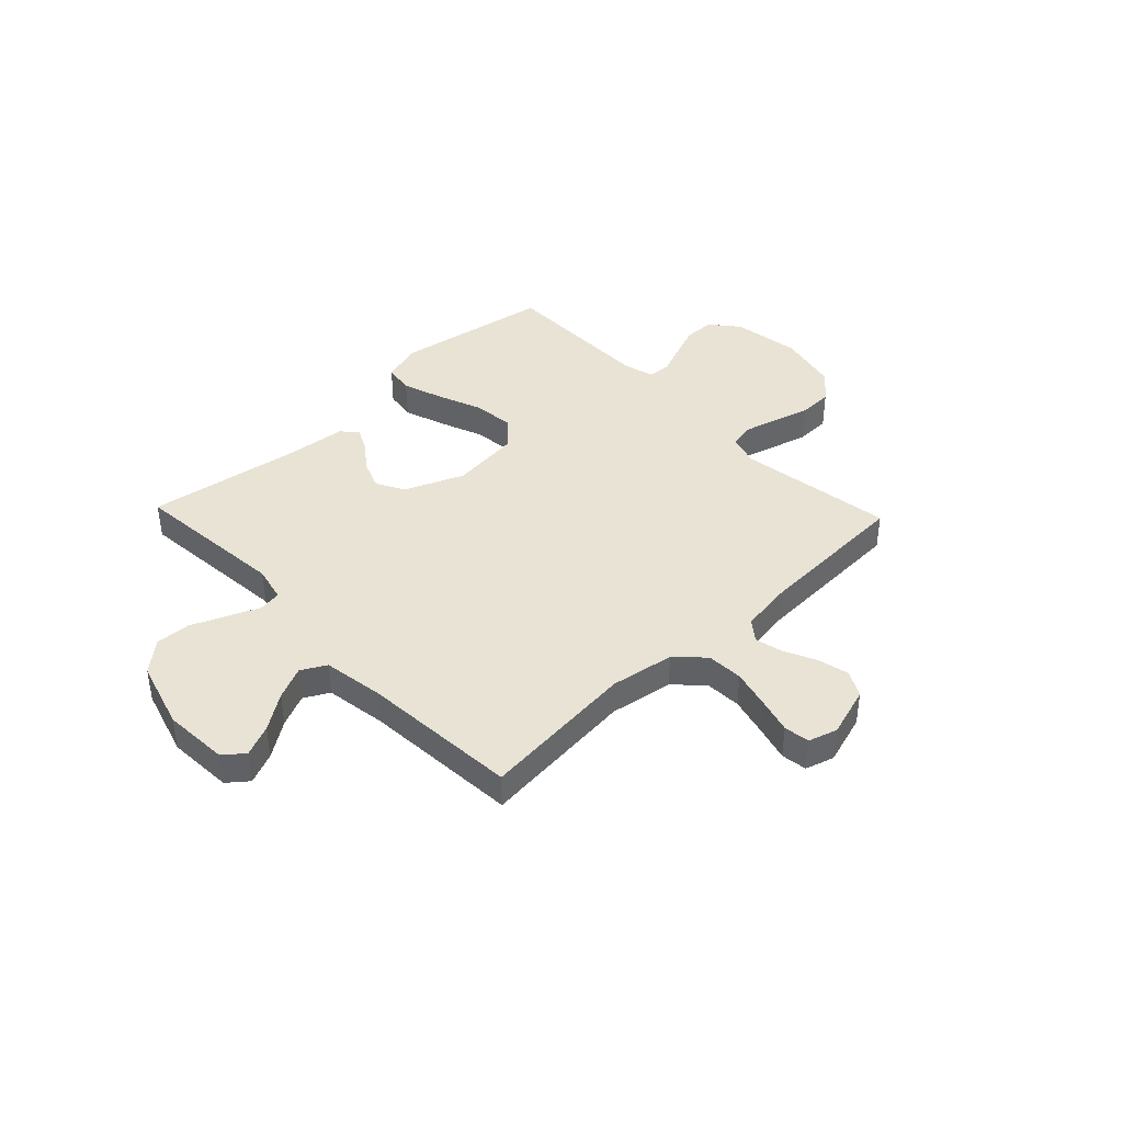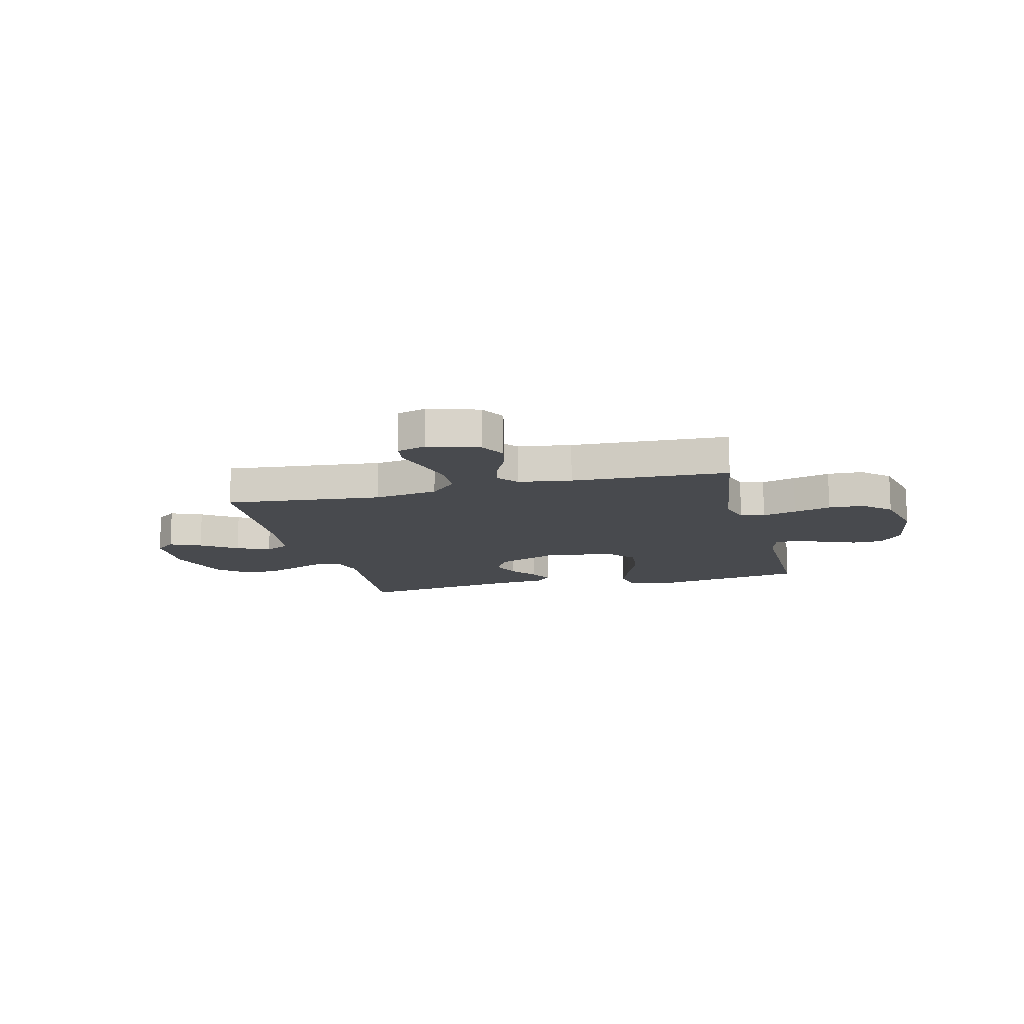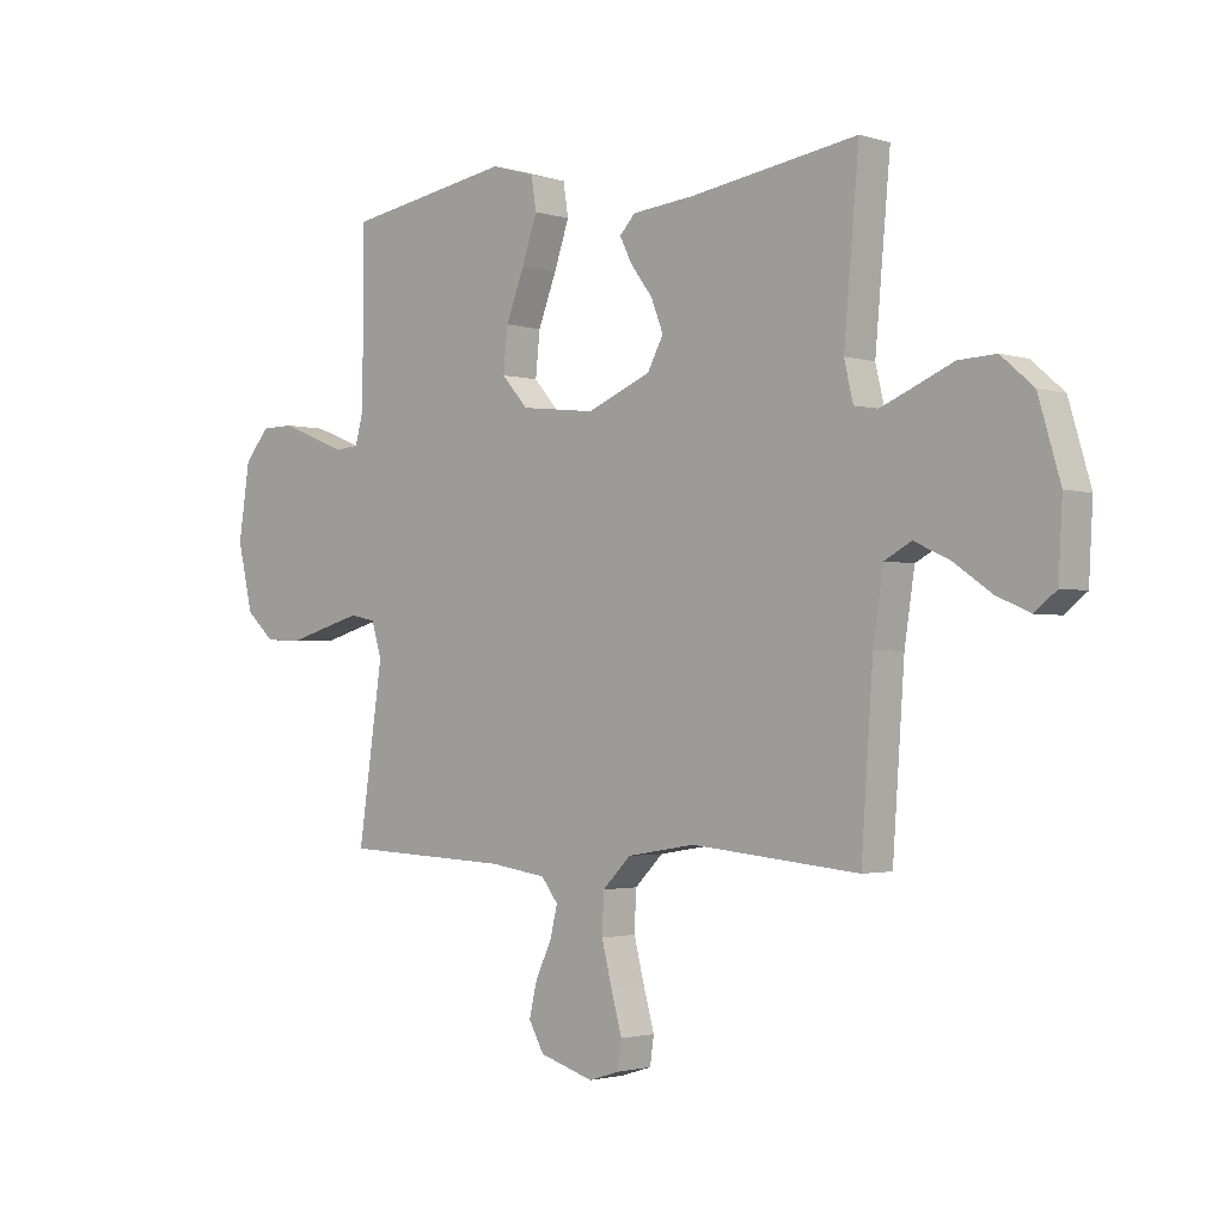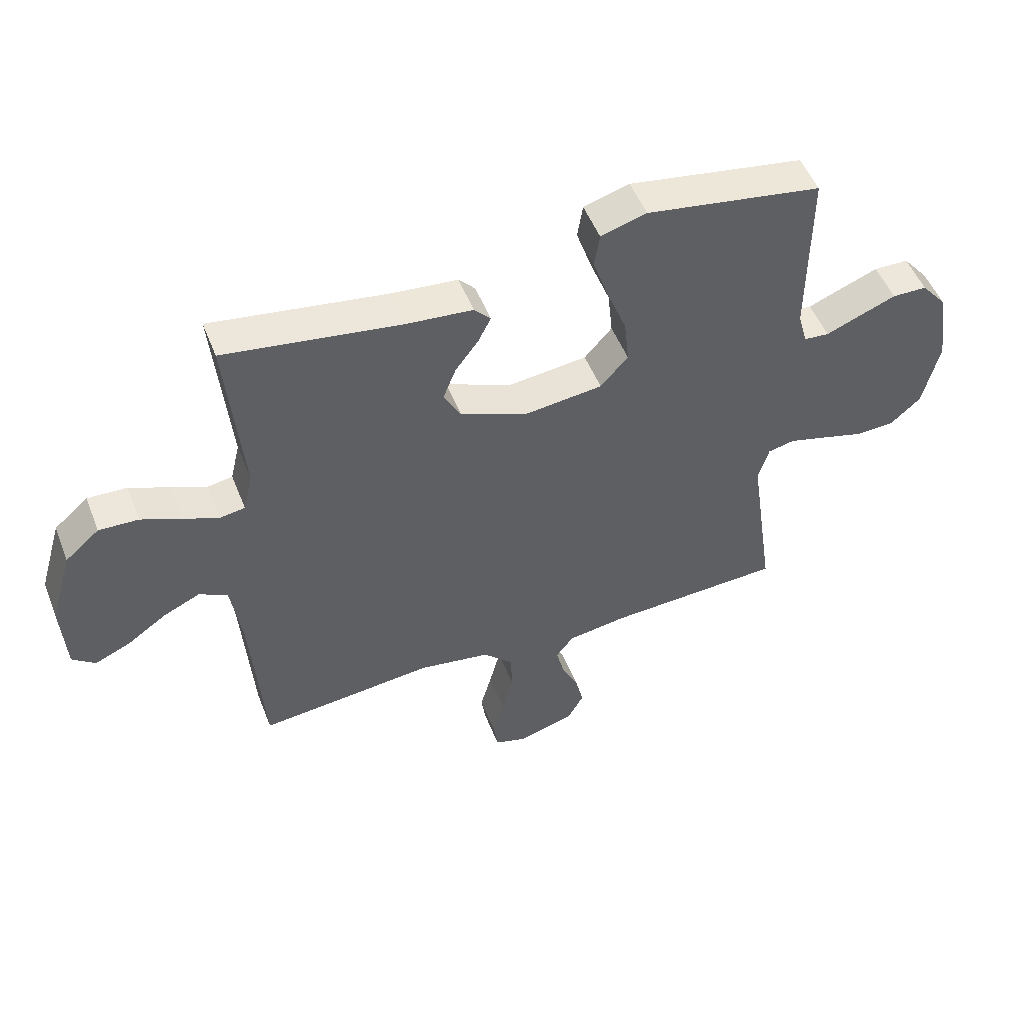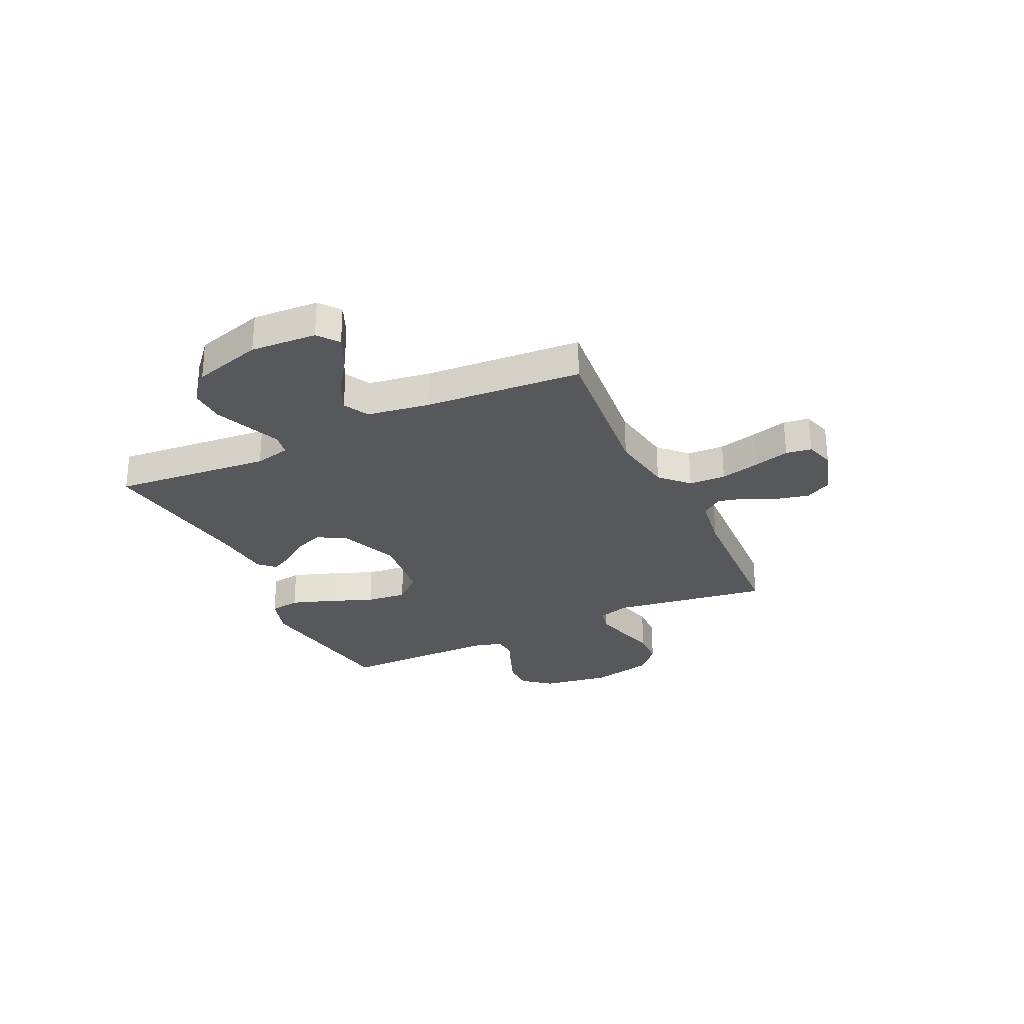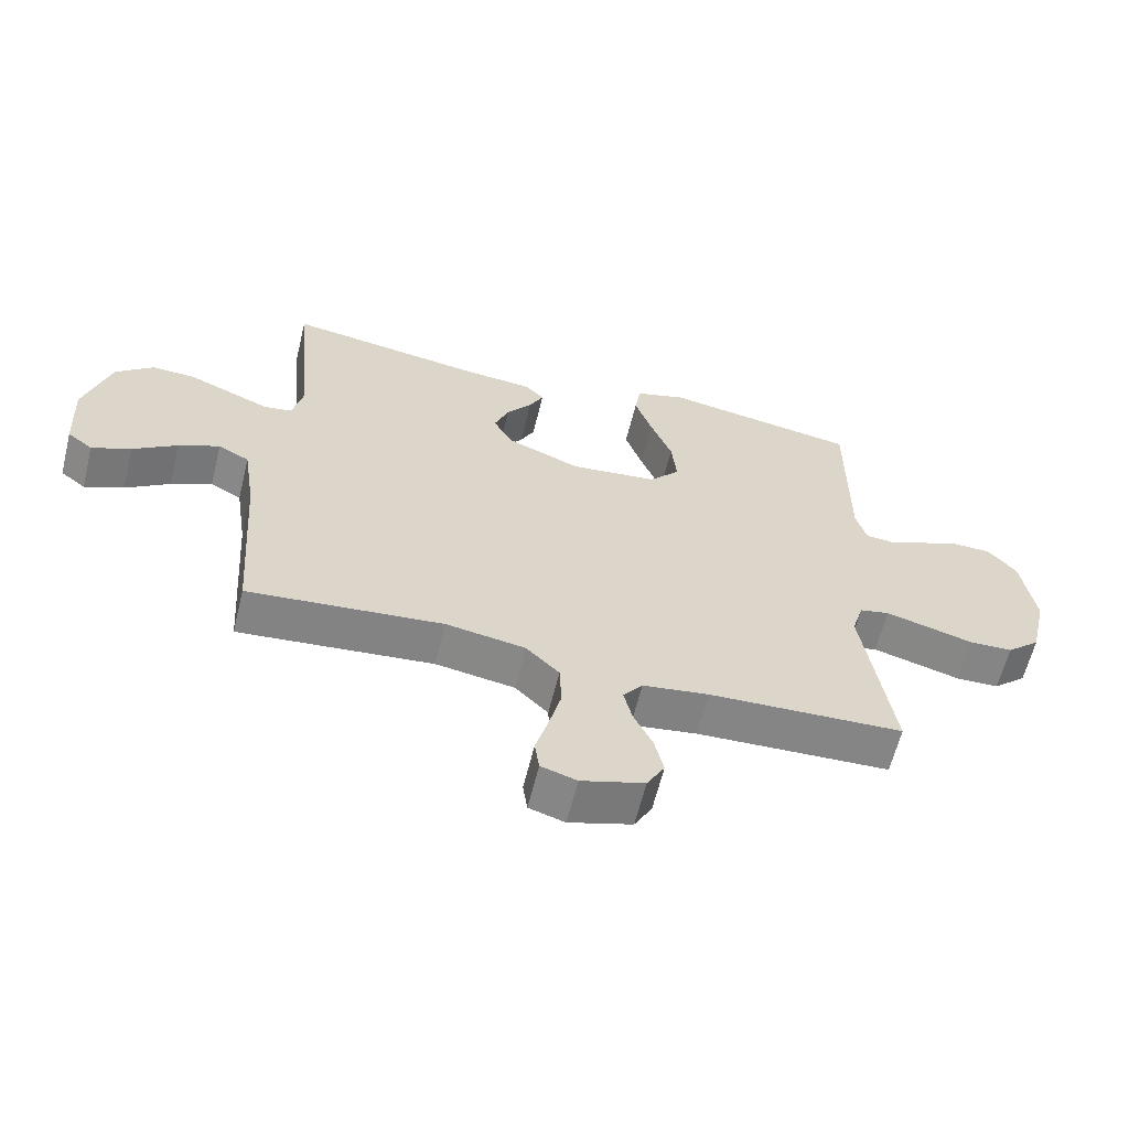
<metadata>
{"format":"obj","ext":"obj","renderer":"f3d","projection":"perspective","resolution":1024,"background":"white","views":[{"elev":41.0,"azim":136.4,"up":"+Y"},{"elev":-13.0,"azim":-166.0,"up":"+Y"},{"elev":-2.0,"azim":42.8,"up":"+Z"},{"elev":51.3,"azim":158.8,"up":"+Z"},{"elev":-28.4,"azim":115.1,"up":"+Y"},{"elev":-62.0,"azim":166.2,"up":"+Z"}]}
</metadata>
<code>
v -0.5 0.07 -0.5
v -0.456 0.07 -0.2
v -0.474 0.07 -0.139
v -0.52 0.07 -0.129
v -0.585 0.07 -0.147
v -0.656 0.07 -0.167
v -0.723 0.07 -0.165
v -0.775 0.07 -0.118
v -0.802 0.07 0
v -0.782 0.07 0.132
v -0.738 0.07 0.185
v -0.679 0.07 0.186
v -0.615 0.07 0.161
v -0.558 0.07 0.138
v -0.515 0.07 0.142
v -0.499 0.07 0.2
v -0.5 0.07 0.5
v -0.2 0.07 0.55
v -0.122 0.07 0.527
v -0.113 0.07 0.469
v -0.14 0.07 0.39
v -0.173 0.07 0.305
v -0.181 0.07 0.228
v -0.134 0.07 0.175
v 0 0.07 0.16
v 0.114 0.07 0.207
v 0.143 0.07 0.261
v 0.121 0.07 0.317
v 0.082 0.07 0.369
v 0.06 0.07 0.413
v 0.088 0.07 0.443
v 0.2 0.07 0.454
v 0.5 0.07 0.5
v 0.473 0.07 0.2
v 0.489 0.07 0.132
v 0.532 0.07 0.125
v 0.592 0.07 0.15
v 0.66 0.07 0.179
v 0.727 0.07 0.182
v 0.785 0.07 0.132
v 0.824 0.07 0
v 0.817 0.07 -0.126
v 0.778 0.07 -0.157
v 0.718 0.07 -0.131
v 0.65 0.07 -0.084
v 0.587 0.07 -0.055
v 0.539 0.07 -0.081
v 0.521 0.07 -0.2
v 0.5 0.07 -0.5
v 0.2 0.07 -0.471
v 0.078 0.07 -0.491
v 0.027 0.07 -0.542
v 0.024 0.07 -0.612
v 0.043 0.07 -0.687
v 0.062 0.07 -0.755
v 0.055 0.07 -0.804
v 0 0.07 -0.821
v -0.097 0.07 -0.791
v -0.124 0.07 -0.742
v -0.11 0.07 -0.682
v -0.081 0.07 -0.621
v -0.068 0.07 -0.567
v -0.098 0.07 -0.528
v -0.2 0.07 -0.513
v -0.5 0 -0.5
v -0.456 0 -0.2
v -0.474 0 -0.139
v -0.52 0 -0.129
v -0.585 0 -0.147
v -0.656 0 -0.167
v -0.723 0 -0.165
v -0.775 0 -0.118
v -0.802 0 0
v -0.782 0 0.132
v -0.738 0 0.185
v -0.679 0 0.186
v -0.615 0 0.161
v -0.558 0 0.138
v -0.515 0 0.142
v -0.499 0 0.2
v -0.5 0 0.5
v -0.2 0 0.55
v -0.122 0 0.527
v -0.113 0 0.469
v -0.14 0 0.39
v -0.173 0 0.305
v -0.181 0 0.228
v -0.134 0 0.175
v 0 0 0.16
v 0.114 0 0.207
v 0.143 0 0.261
v 0.121 0 0.317
v 0.082 0 0.369
v 0.06 0 0.413
v 0.088 0 0.443
v 0.2 0 0.454
v 0.5 0 0.5
v 0.473 0 0.2
v 0.489 0 0.132
v 0.532 0 0.125
v 0.592 0 0.15
v 0.66 0 0.179
v 0.727 0 0.182
v 0.785 0 0.132
v 0.824 0 0
v 0.817 0 -0.126
v 0.778 0 -0.157
v 0.718 0 -0.131
v 0.65 0 -0.084
v 0.587 0 -0.055
v 0.539 0 -0.081
v 0.521 0 -0.2
v 0.5 0 -0.5
v 0.2 0 -0.471
v 0.078 0 -0.491
v 0.027 0 -0.542
v 0.024 0 -0.612
v 0.043 0 -0.687
v 0.062 0 -0.755
v 0.055 0 -0.804
v 0 0 -0.821
v -0.097 0 -0.791
v -0.124 0 -0.742
v -0.11 0 -0.682
v -0.081 0 -0.621
v -0.068 0 -0.567
v -0.098 0 -0.528
v -0.2 0 -0.513
f 58 59 60 61
f 58 61 62
f 57 58 62
f 54 55 56 57
f 53 54 57 62
f 52 53 62 63
f 48 49 50
f 47 48 50 51
f 42 43 44 45
f 42 45 46
f 41 42 46
f 40 41 46
f 37 38 39 40
f 36 37 40 46
f 35 36 46 47
f 32 33 34
f 28 29 30 31
f 27 28 31 32
f 19 20 21 22
f 17 18 19 22
f 16 17 22 23
f 15 16 23 24
f 11 12 13 14
f 9 10 11 14
f 5 6 7 8
f 4 5 8 9
f 3 4 9 14
f 64 1 2
f 64 2 3
f 51 52 63 64
f 27 32 34 35
f 26 27 35 47
f 25 26 47 51
f 24 25 51 64
f 15 24 64
f 3 14 15 64
f 125 124 123 122
f 126 125 122
f 126 122 121
f 121 120 119 118
f 126 121 118 117
f 127 126 117 116
f 114 113 112
f 115 114 112 111
f 109 108 107 106
f 110 109 106
f 110 106 105
f 110 105 104
f 104 103 102 101
f 110 104 101 100
f 111 110 100 99
f 98 97 96
f 95 94 93 92
f 96 95 92 91
f 86 85 84 83
f 86 83 82 81
f 87 86 81 80
f 88 87 80 79
f 78 77 76 75
f 78 75 74 73
f 72 71 70 69
f 73 72 69 68
f 78 73 68 67
f 66 65 128
f 67 66 128
f 128 127 116 115
f 99 98 96 91
f 111 99 91 90
f 115 111 90 89
f 128 115 89 88
f 128 88 79
f 128 79 78 67
f 1 65 66 2
f 2 66 67 3
f 3 67 68 4
f 4 68 69 5
f 5 69 70 6
f 6 70 71 7
f 7 71 72 8
f 8 72 73 9
f 9 73 74 10
f 10 74 75 11
f 11 75 76 12
f 12 76 77 13
f 13 77 78 14
f 14 78 79 15
f 15 79 80 16
f 16 80 81 17
f 17 81 82 18
f 18 82 83 19
f 19 83 84 20
f 20 84 85 21
f 21 85 86 22
f 22 86 87 23
f 23 87 88 24
f 24 88 89 25
f 25 89 90 26
f 26 90 91 27
f 27 91 92 28
f 28 92 93 29
f 29 93 94 30
f 30 94 95 31
f 31 95 96 32
f 32 96 97 33
f 33 97 98 34
f 34 98 99 35
f 35 99 100 36
f 36 100 101 37
f 37 101 102 38
f 38 102 103 39
f 39 103 104 40
f 40 104 105 41
f 41 105 106 42
f 42 106 107 43
f 43 107 108 44
f 44 108 109 45
f 45 109 110 46
f 46 110 111 47
f 47 111 112 48
f 48 112 113 49
f 49 113 114 50
f 50 114 115 51
f 51 115 116 52
f 52 116 117 53
f 53 117 118 54
f 54 118 119 55
f 55 119 120 56
f 56 120 121 57
f 57 121 122 58
f 58 122 123 59
f 59 123 124 60
f 60 124 125 61
f 61 125 126 62
f 62 126 127 63
f 63 127 128 64
f 64 128 65 1

</code>
